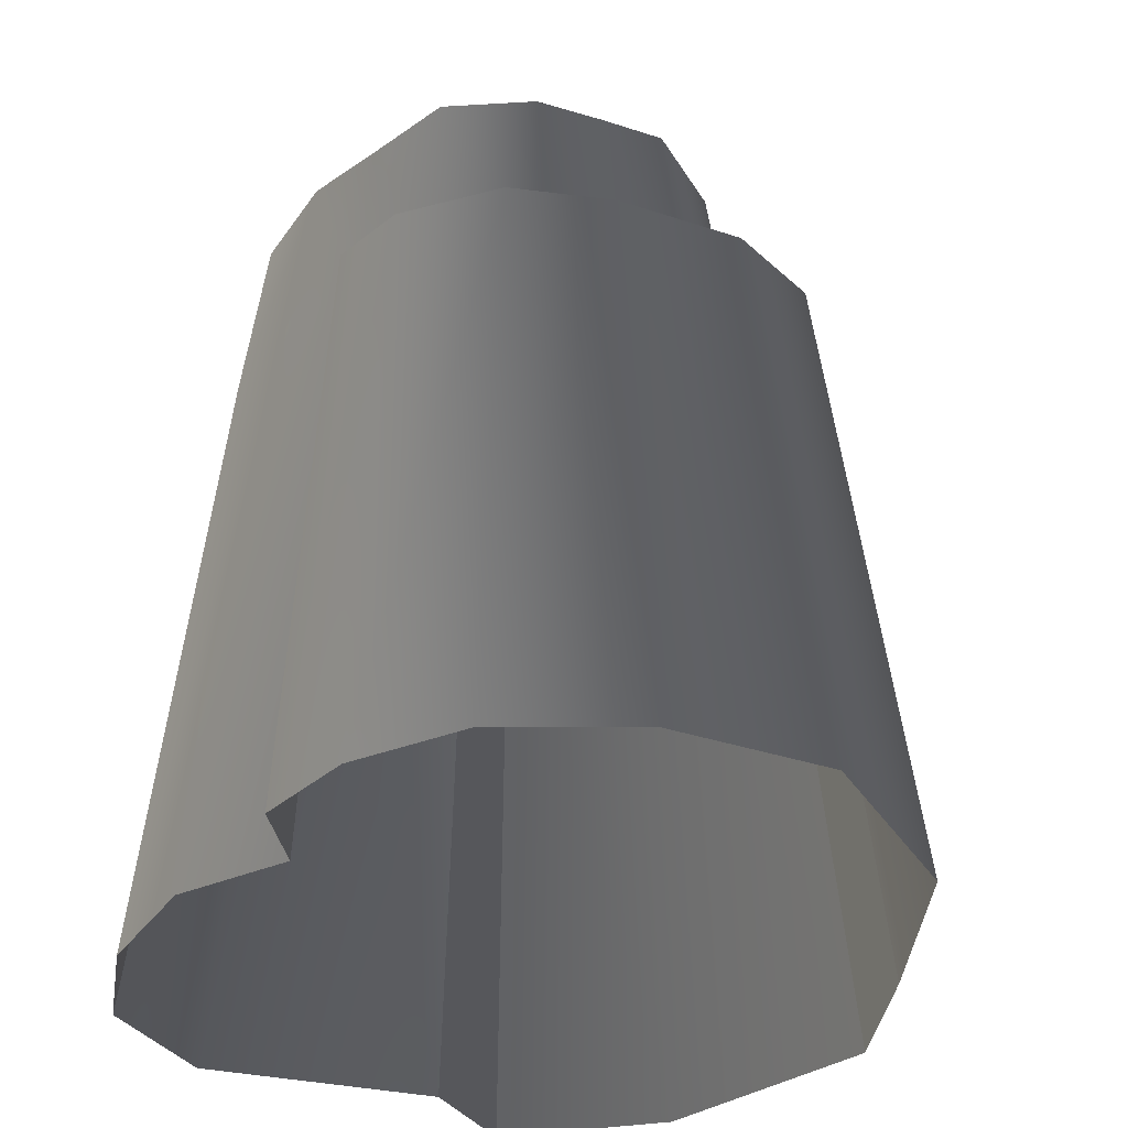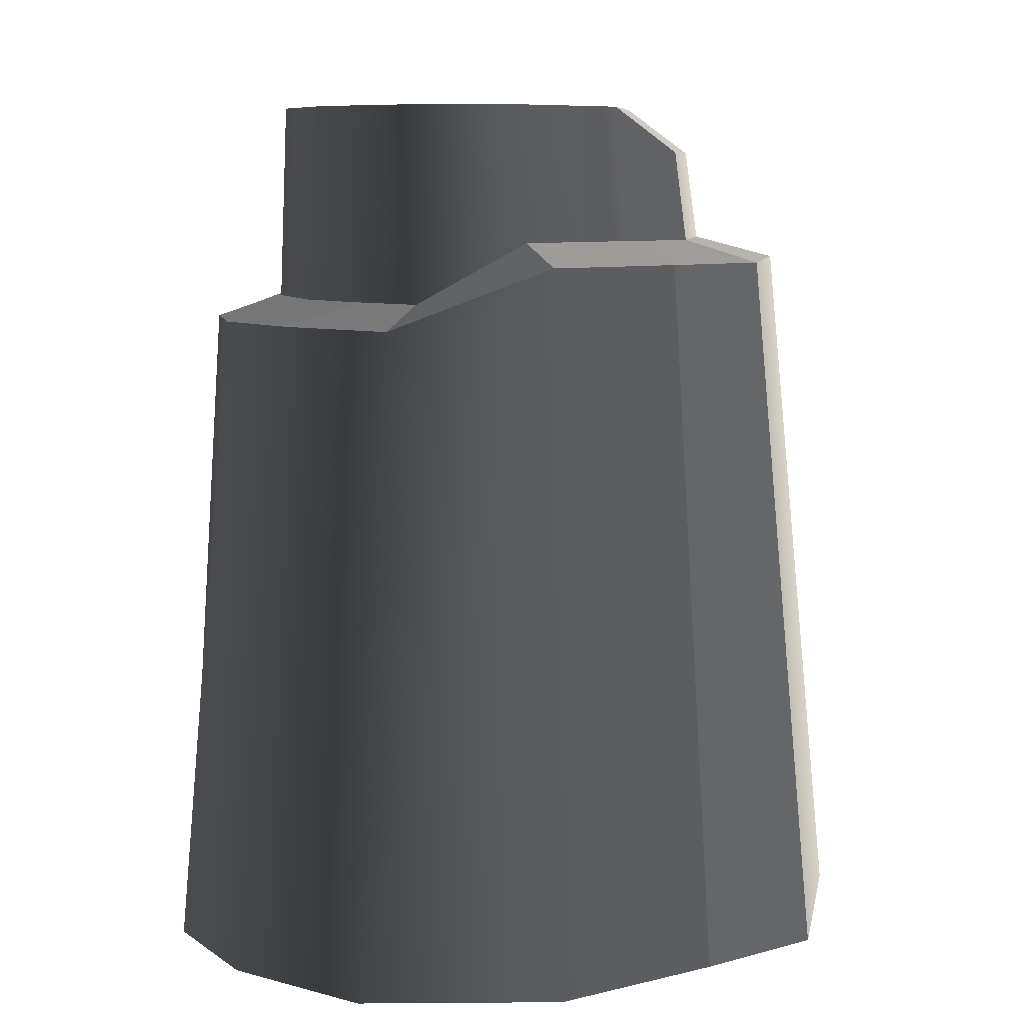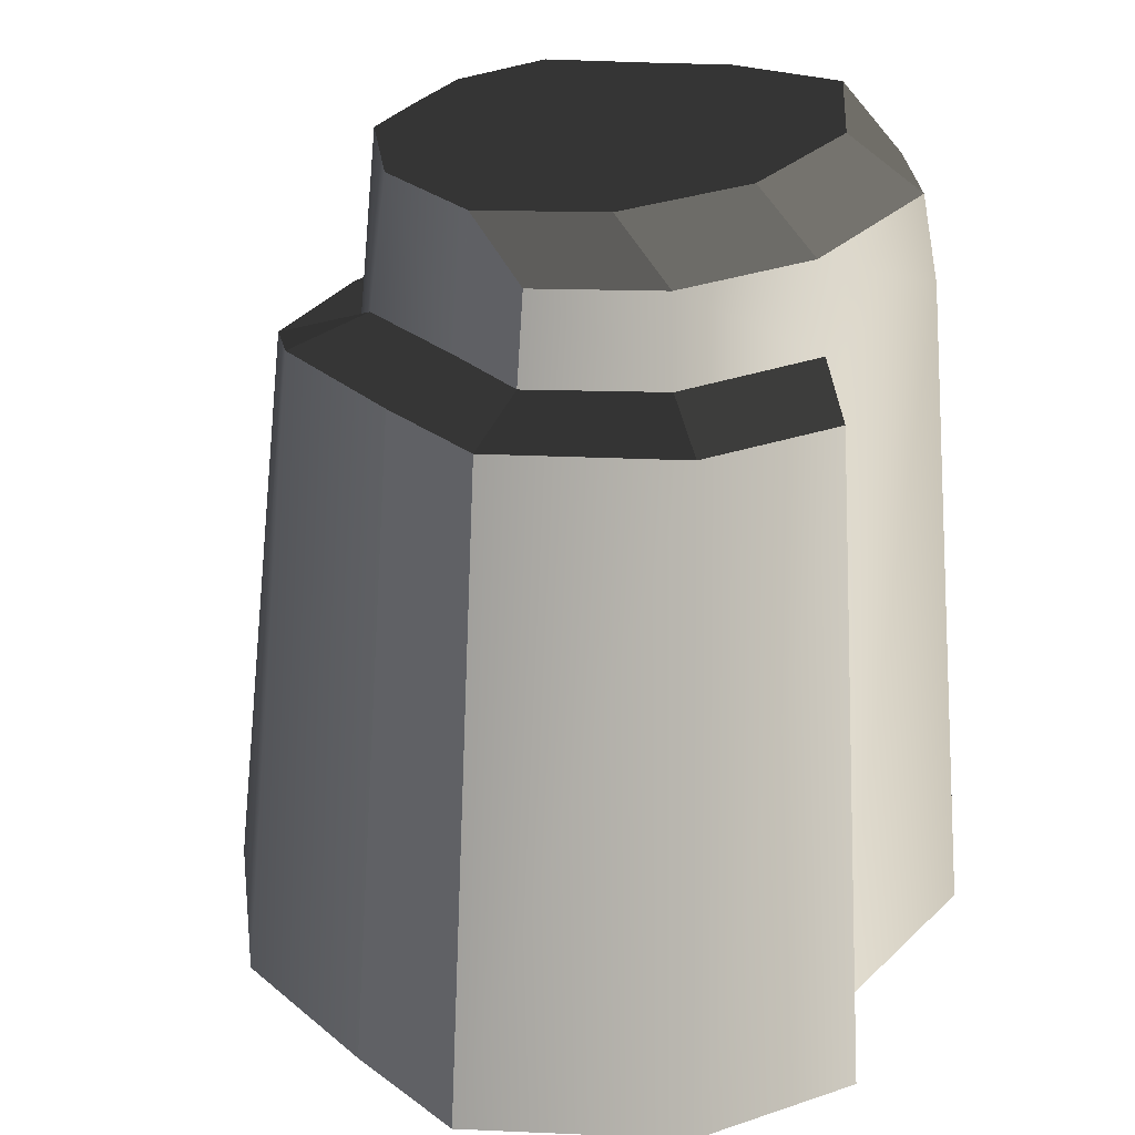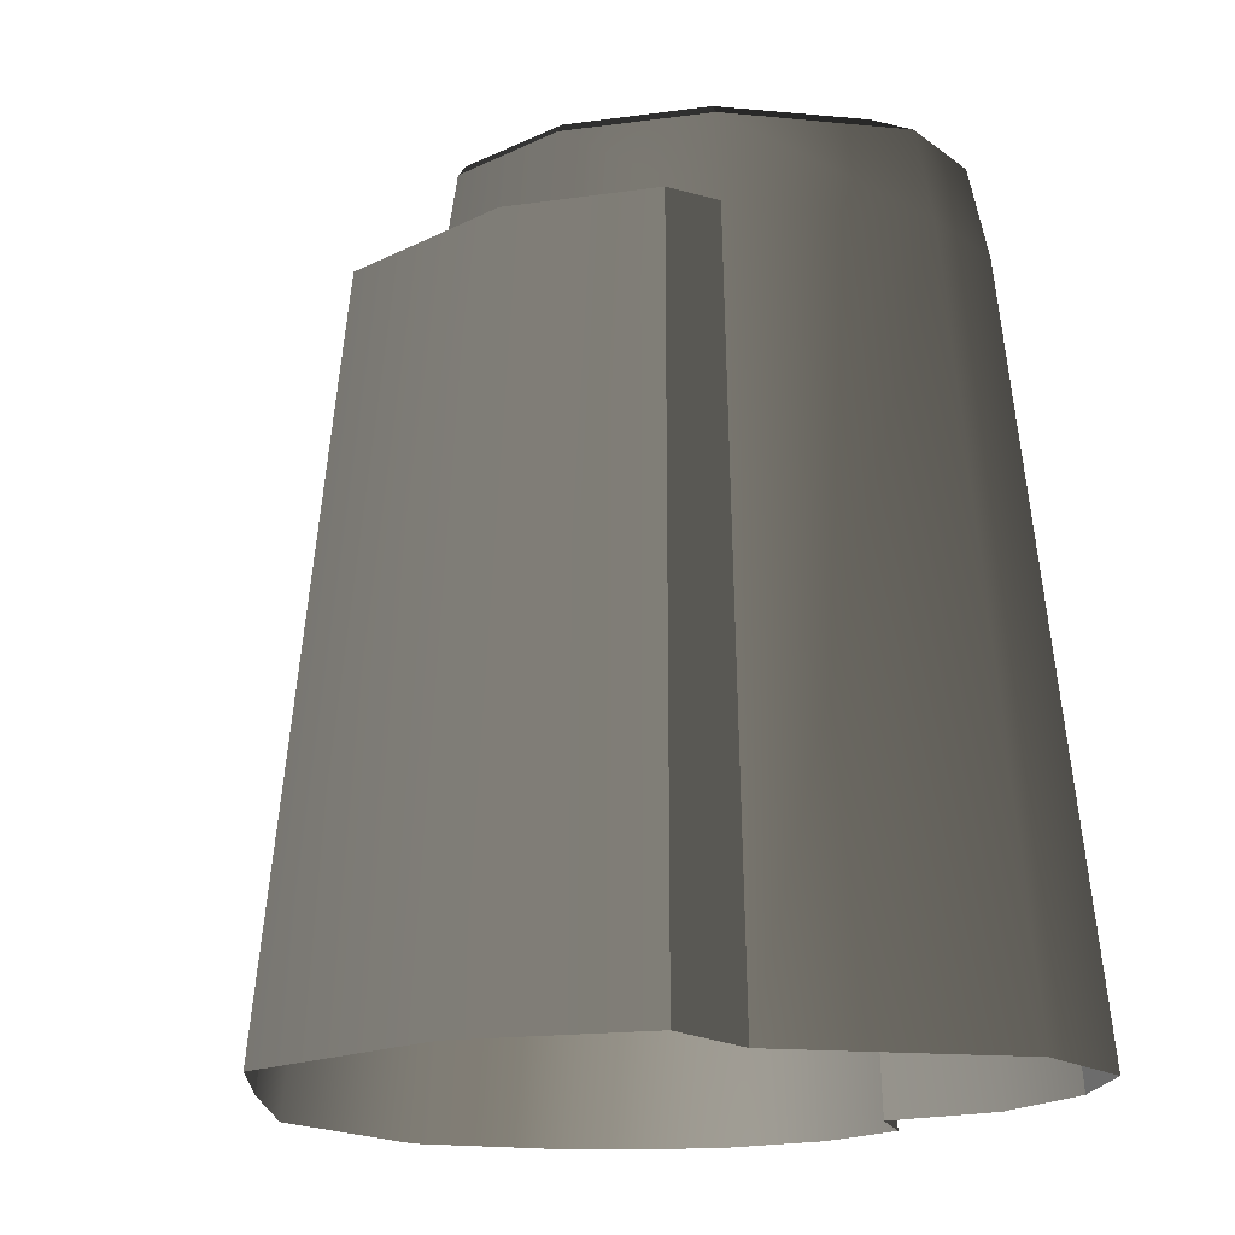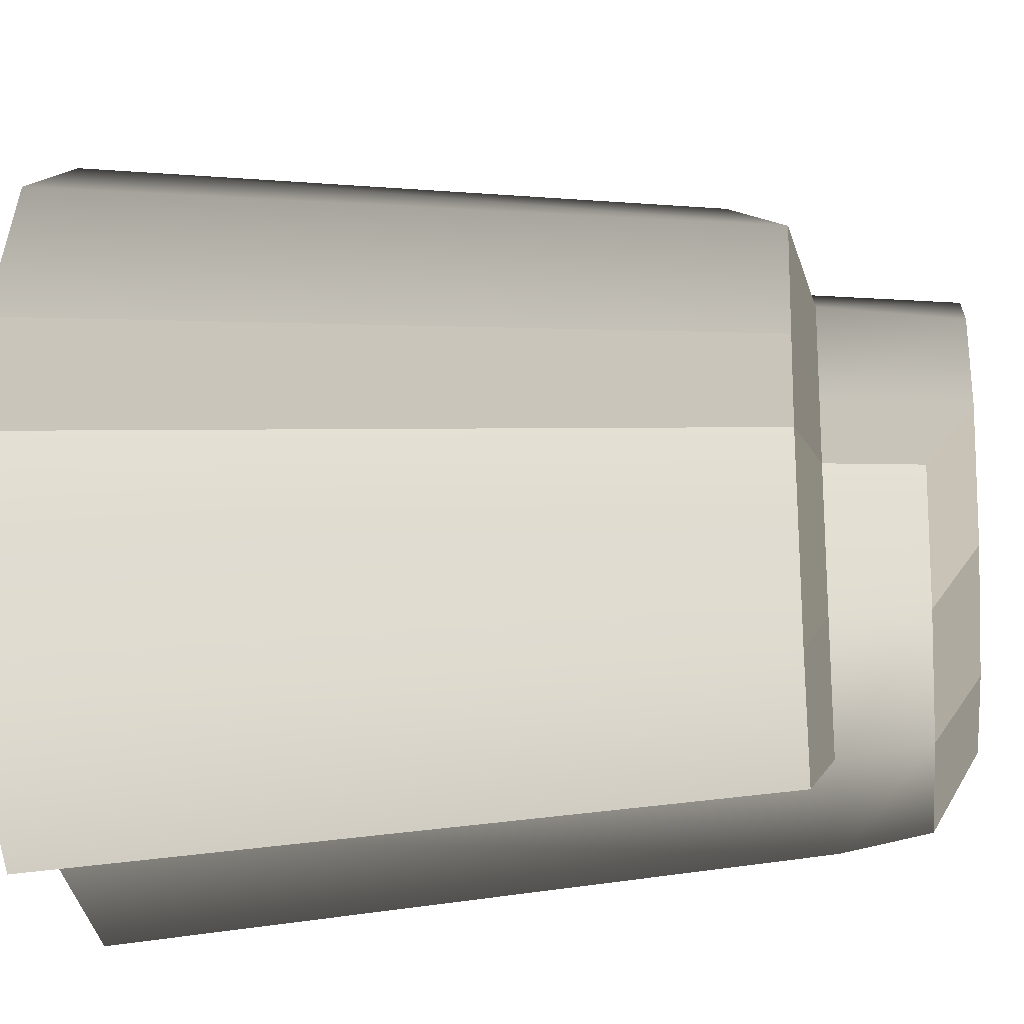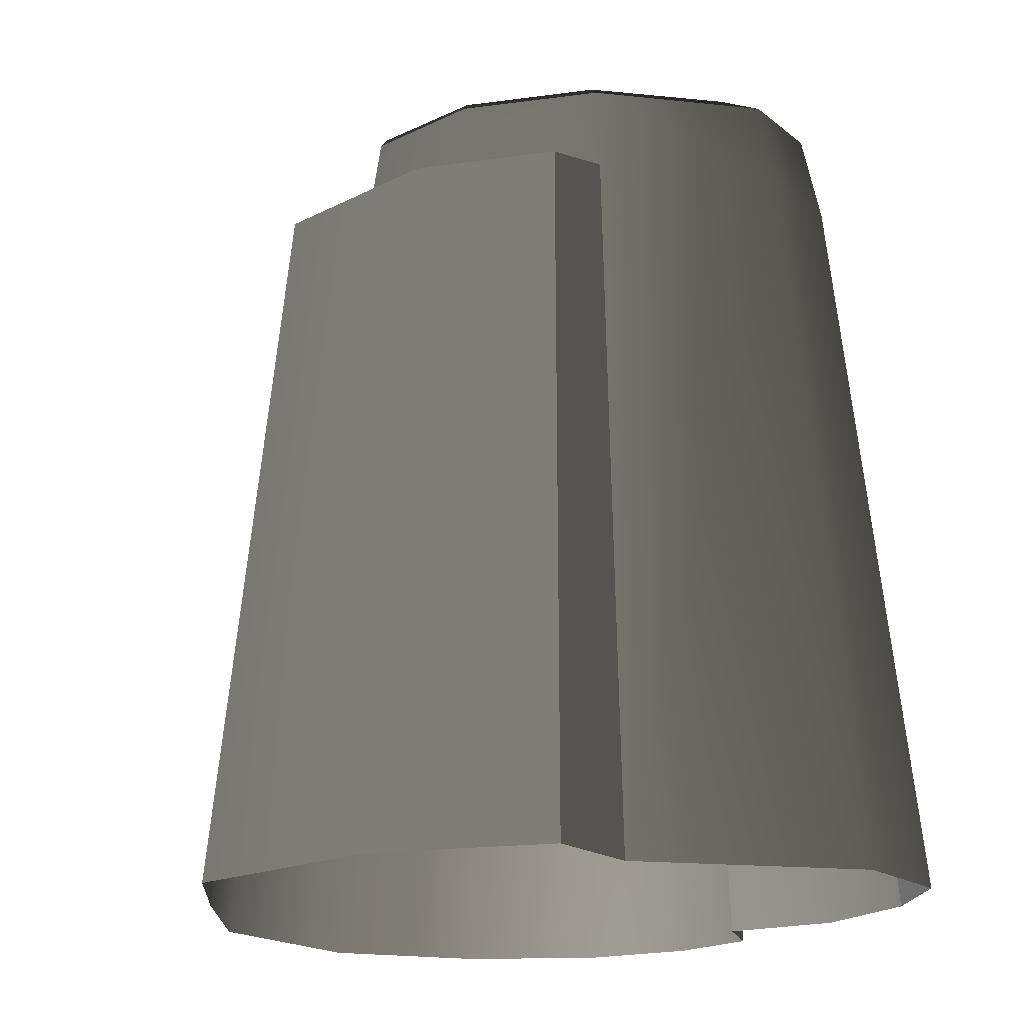
<metadata>
{"format":"obj","ext":"obj","renderer":"f3d","projection":"perspective","resolution":1024,"background":"white","views":[{"elev":-37.1,"azim":-29.4,"up":"+Y"},{"elev":8.2,"azim":30.6,"up":"+Y"},{"elev":31.7,"azim":113.7,"up":"+Y"},{"elev":-17.1,"azim":155.0,"up":"+Y"},{"elev":-19.7,"azim":97.2,"up":"+Z"},{"elev":-18.3,"azim":154.4,"up":"+Y"}]}
</metadata>
<code>
v  -290.1 929.5 -59.87
v  -308.6 717.5 -65.48
v  -269 726.2 26.75
v  -259.5 929.5 26.89
v  -230.6 717.5 133.1
v  -226.3 929.6 124.9
v  -145.7 717.5 198.2
v  -137.8 929.8 183.6
v  -62.68 929.8 194.9
v  -66.1 717.5 217
v  14.09 717.5 225.6
v  10.15 929.6 203.4
v  113.4 782.8 161.1
v  104.5 929.2 143.5
v  166.6 782.8 39.51
v  151.9 928.8 33.05
v  189 879.5 -38.64
v  203.4 782.8 -38.17
v  150.3 782.8 -172.8
v  139.3 879.5 -164.9
v  25.24 782.8 -277.7
v  21.89 879.5 -263.4
v  -172 782.8 -326.9
v  -163.1 879.5 -309.5
v  -266.6 782.8 -272.6
v  -251.9 879.5 -258.6
v  -314.2 717.5 -186.5
v  -293.1 929.3 -179.4
v  -327.6 0 -329.3
v  -369.3 0 -213.6
v  -164.4 928.9 -226.5
v  -13.6 928.6 -187.7
v  101.9 928.6 -90.47
v  -365.4 0 -79.31
v  -299.1 -0 28.81
v  -351.8 -0 91.66
v  -328 -0 197.3
v  -293.4 694.1 168.4
v  -312.8 702.8 77.75
v  -256.2 -0 302.7
v  -213.5 694.1 257.7
v  -124 -0 378.1
v  48.16 -0.0001 397.3
v  34.06 694.1 313
v  -105.6 694.1 297.4
v  230.3 -0 284.8
v  180.2 759.4 219.5
v  313.5 -0 106.7
v  247.1 759.4 76.22
v  369.3 0 -31.77
v  282.5 0 -267.1
v  222.2 759.4 -224.5
v  292 759.4 -35.16
v  137.6 0.0001 -393
v  105.6 759.4 -325.8
v  38.26 0 -335.7
v  -209 0.0001 -397.3
g rock_cliff_03_lava
f 1 2 3 4
f 4 3 5 6
f 6 5 7 8
f 9 10 11 12
f 12 11 13 14
f 14 13 15 16
f 17 18 19 20
f 20 19 21 22
f 22 21 23 24
f 24 23 25 26
f 27 2 1 28
f 8 7 10 9
f 15 18 17 16
f 27 25 29 30
f 28 31 24 26
f 31 32 22 24
f 32 33 20 22
f 33 16 17 20
f 34 35 3 2
f 36 37 38 39
f 37 40 41 38
f 42 43 44 45
f 43 46 47 44
f 46 48 49 47
f 50 51 52 53
f 51 54 55 52
f 56 57 23 21
f 57 29 25 23
f 30 34 2 27
f 40 42 45 41
f 48 50 53 49
f 28 26 25 27
f 3 35 36 39
f 56 21 55 54
f 21 19 52 55
f 19 18 53 52
f 18 15 49 53
f 15 13 47 49
f 13 11 44 47
f 11 10 45 44
f 10 7 41 45
f 7 5 38 41
f 5 3 39 38
f 6 8 9 14
f 9 12 14
f 14 16 33 31
f 33 32 31
f 6 14 31 4
f 4 31 28 1

</code>
